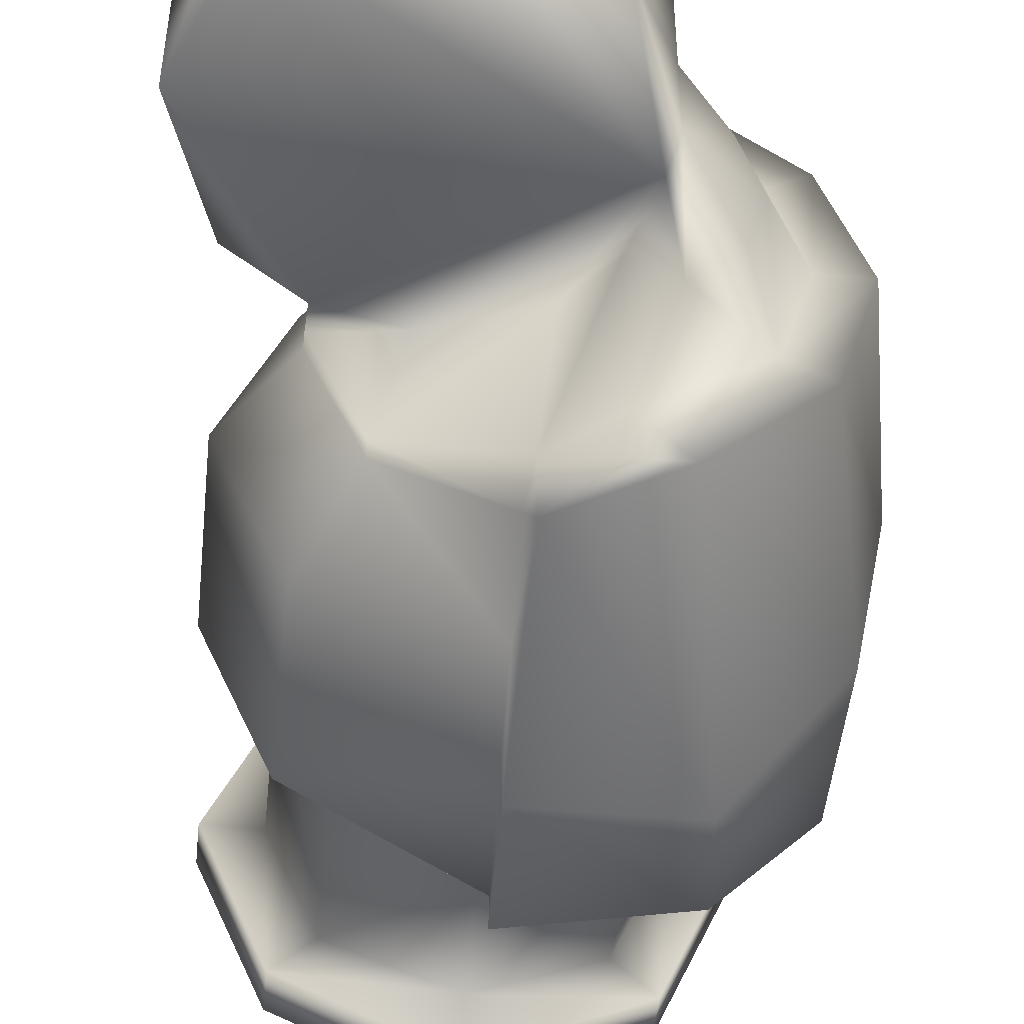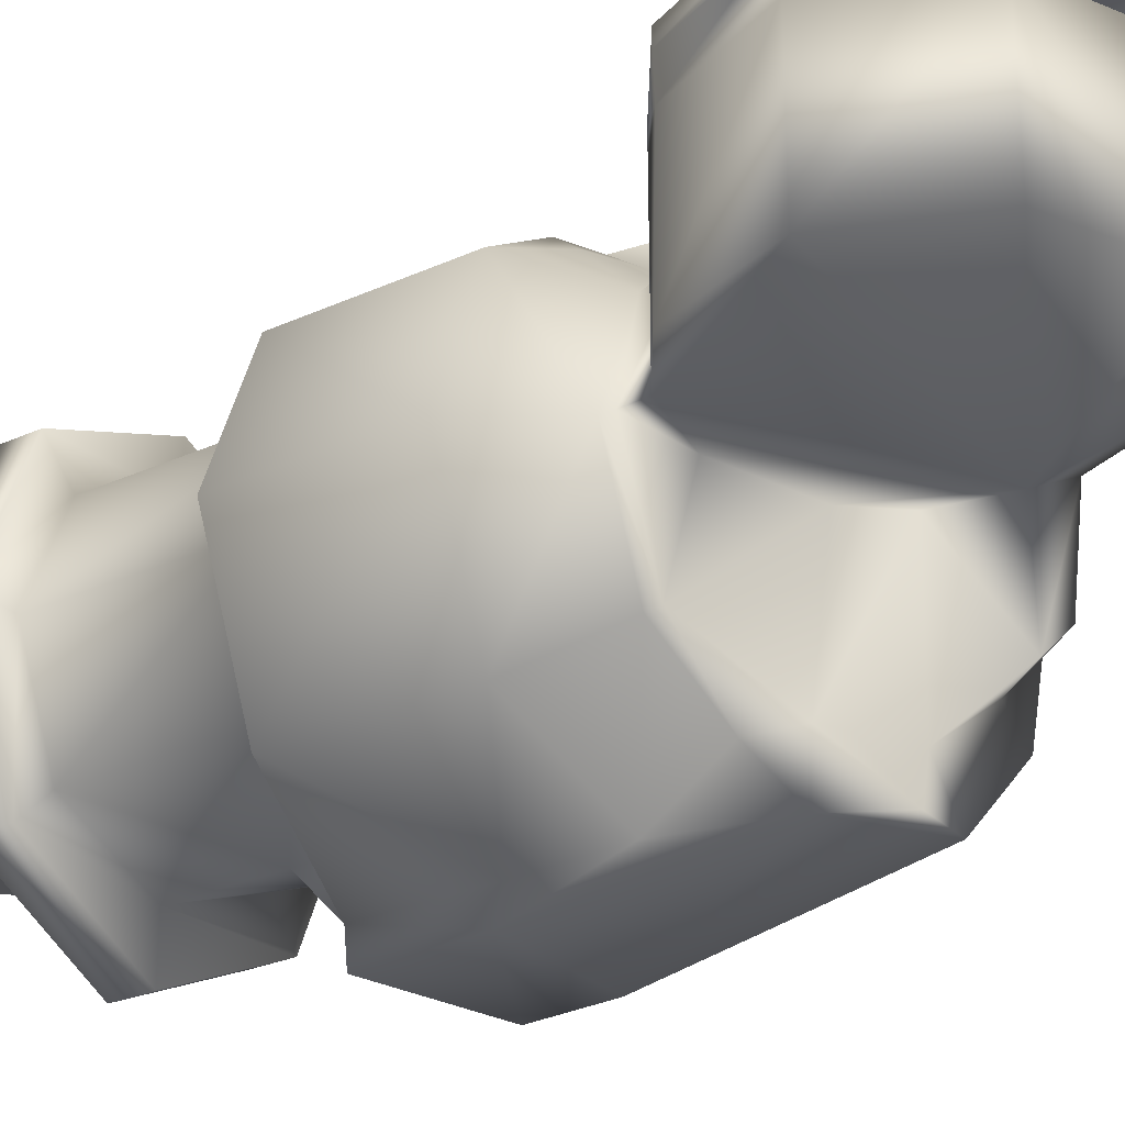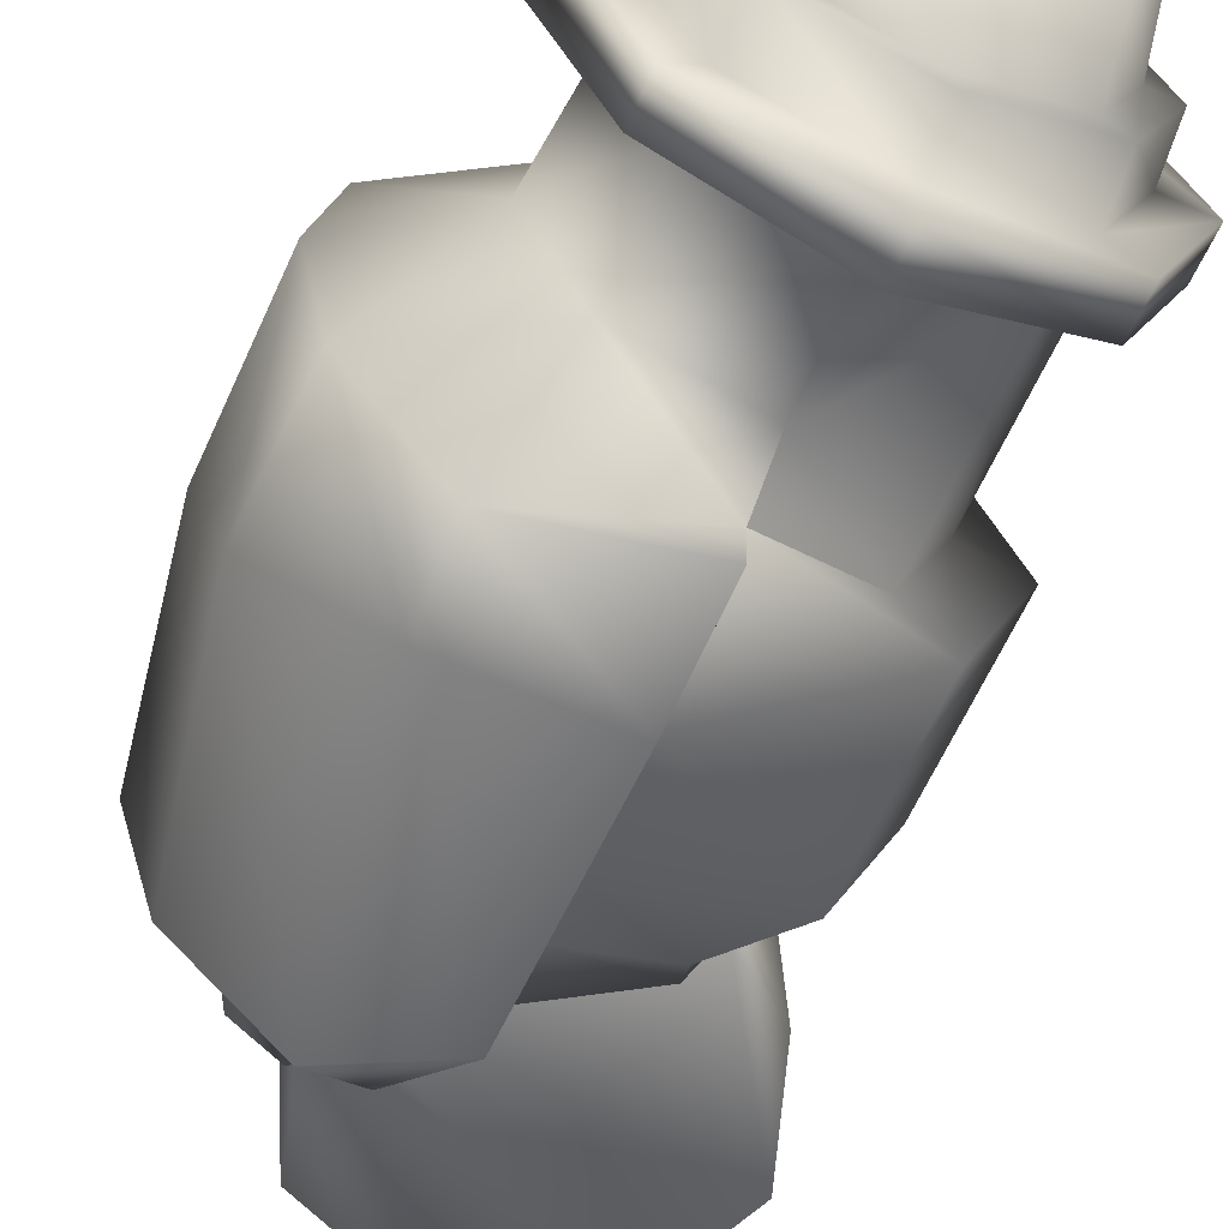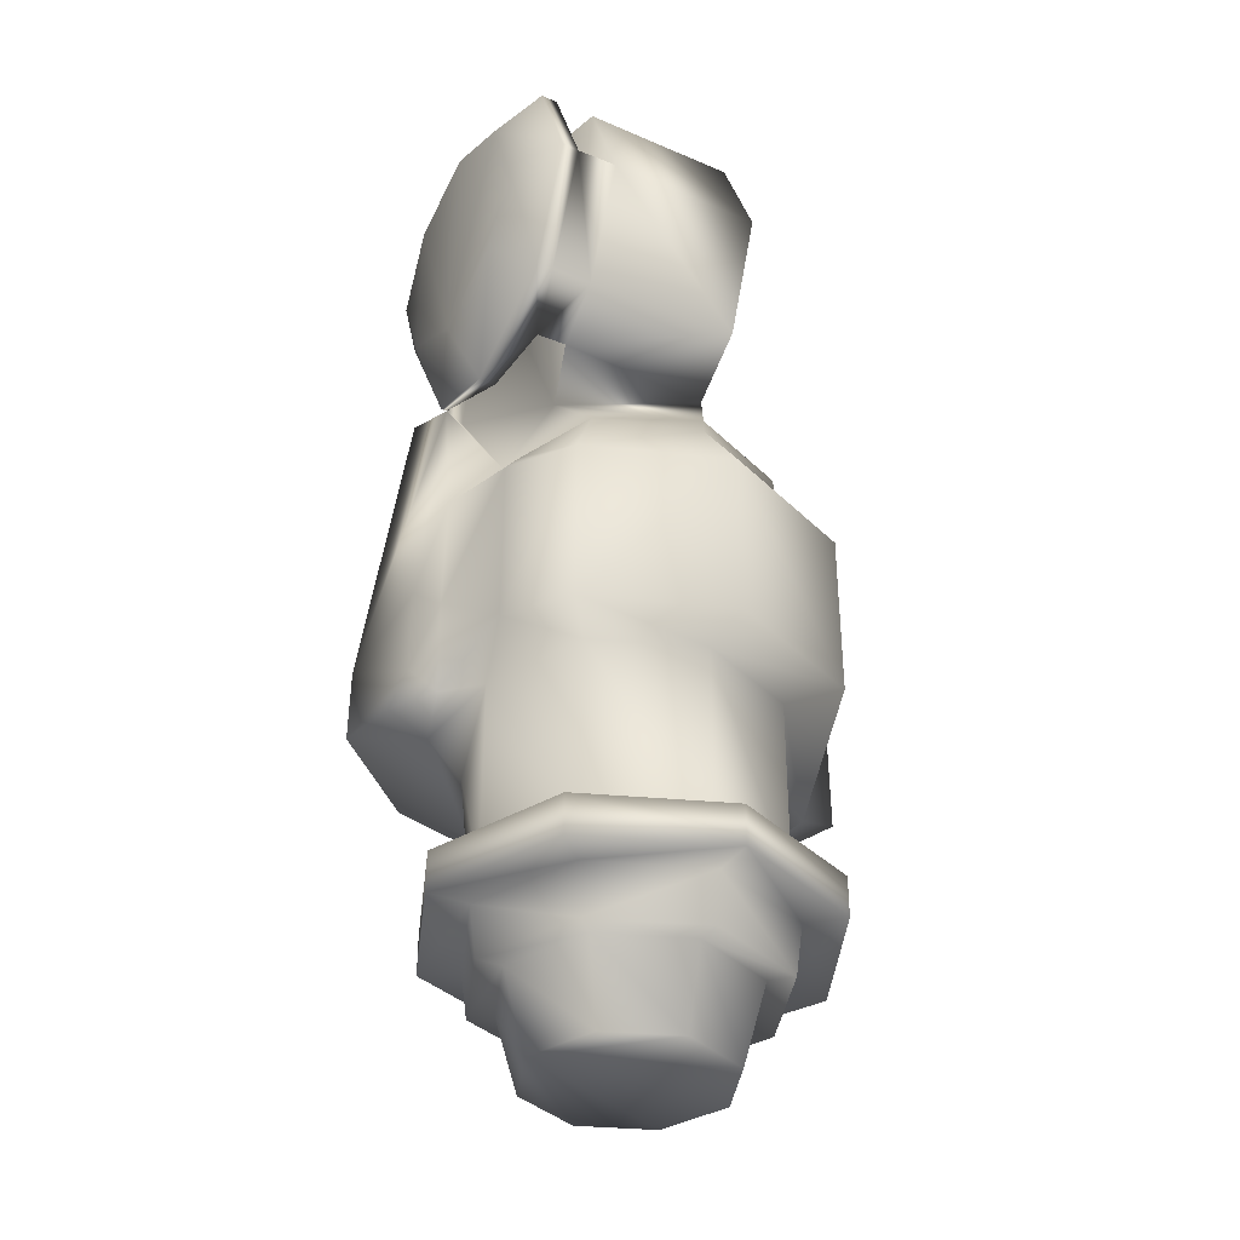
<metadata>
{"format":"obj","ext":"obj","renderer":"f3d","projection":"perspective","resolution":1024,"background":"white","views":[{"elev":-50.1,"azim":174.2,"up":"+Z"},{"elev":-27.3,"azim":125.1,"up":"+Z"},{"elev":-63.0,"azim":-24.3,"up":"+Z"},{"elev":-36.4,"azim":60.7,"up":"+Y"}]}
</metadata>
<code>
v 2.6e-05 0.0963 -0.02893
v 0.032 0.1338 -0.03196
v 0.04524 0.1338 1.5e-05
v 0.032 0.1338 0.03199
v -0.02044 0.0963 -0.02045
v 2.6e-05 0.1338 0.04523
v -0.03195 0.1338 0.03199
v -0.04519 0.1338 1.5e-05
v -0.02892 0.0963 1.5e-05
v -0.03195 0.1338 -0.03196
v 2.6e-05 0.1338 -0.0452
v 2.6e-05 0.1192 -0.04316
v -0.02044 0.0963 0.02048
v -0.03051 0.1192 -0.03052
v -0.04315 0.1192 1.5e-05
v -0.03051 0.1192 0.03055
v 2.6e-05 0.0963 0.02896
v 2.6e-05 0.1192 0.04319
v 0.03056 0.1192 0.03055
v 0.0432 0.1192 1.5e-05
v 0.02049 0.0963 0.02048
v 0.03056 0.1192 -0.03052
v 0.02517 0.1192 -0.02513
v 0.03558 0.1192 1.5e-05
v 0.02897 0.0963 1.5e-05
v 0.02517 0.1192 0.02516
v 2.6e-05 0.1192 0.03557
v -0.02512 0.1192 0.02516
v 0.02049 0.0963 -0.02045
v -0.03553 0.1192 1.5e-05
v -0.02512 0.1192 -0.02513
v 2.6e-05 0.1192 -0.03554
v 0.04063 0.1338 -0.04058
v 0.05744 0.1338 1.5e-05
v 0.04063 0.1338 0.04061
v 2.6e-05 0.1338 0.05743
v -0.04057 0.1338 0.04061
v -0.05739 0.1338 1.5e-05
v -0.04057 0.1338 -0.04058
v 2.6e-05 0.1338 -0.06017
v 0.04063 0.1456 -0.04058
v 0.05744 0.1456 1.5e-05
v 0.04063 0.1456 0.04061
v 2.6e-05 0.1456 0.05743
v -0.04057 0.1456 0.04061
v -0.05739 0.1456 1.5e-05
v -0.04057 0.1456 -0.04058
v 2.6e-05 0.1456 -0.06017
v 0.03057 0.1456 -0.03053
v 0.04322 0.1456 1.5e-05
v 0.03057 0.1456 0.03056
v 2.6e-05 0.1456 0.04321
v -0.03052 0.1456 0.03028
v -0.04317 0.1456 1.5e-05
v -0.03052 0.1456 -0.03053
v 2.6e-05 0.1456 -0.04318
v 0.03057 0.201 -0.03053
v 0.04322 0.201 1.5e-05
v 0.03057 0.201 0.03056
v 2.6e-05 0.201 0.04321
v -0.0348 0.1763 0.03028
v -0.04589 0.1763 -0
v -0.0315 0.1763 -0.03364
v 2.6e-05 0.201 -0.04318
v -0.05322 0.3022 -0.03339
v -0.02665 0.3022 -0.05877
v 0.04256 0.2025 -0.04235
v -0.04258 0.3022 -0.02643
v -0.06748 0.2351 -0.03408
v 0.04248 0.2523 -0.04243
v 0.000504 0.2255 -0.05724
v -0.06666 0.1959 -0.03635
v -0.01438 0.3034 -0.001523
v 0.0301 0.2791 -0.03094
v 0.000245 0.2889 -0.04373
v -0.03408 0.3218 -0.02081
v -0.000866 0.1901 -0.06633
v -0.04226 0.1988 -0.06546
v -0.000315 0.2226 -0.06567
v -0.04013 0.2229 -0.06572
v -2.9e-05 0.288 -0.05981
v -0.0148 0.3027 -0.04623
v -0.01331 0.3018 -0.05801
v -0.05257 0.3022 0.03303
v -0.06278 0.3022 -0
v -0.02406 0.3021 0.05851
v 0.05992 0.2025 0
v 0.04445 0.2025 0.04043
v -0.000534 0.1942 0.05692
v -0.009513 0.1761 0.04478
v -0.04259 0.3022 0.02647
v -0.06715 0.2349 0.0349
v 0.05992 0.2523 -0
v 0.0443 0.2523 0.04059
v 2e-06 0.2222 0.05764
v -0.06625 0.1984 0.0376
v -0.03945 0.3181 -0
v 0.06028 0.2977 0.000488
v 0.02535 0.282 0.03774
v -0.01605 0.3024 0.04671
v -0.03429 0.3182 0.02048
v -0.07356 0.1959 -0
v 0.000137 0.1979 0.06599
v -0.03893 0.1986 0.06607
v -0.07362 0.2436 -0
v -2.8e-05 0.2227 0.06573
v -0.03849 0.22 0.066
v -0.05038 0.3022 -0
v 0.000308 0.2898 0.05925
v 0.02726 0.2024 0.05318
v 0.02478 0.2591 0.04768
v 0.02508 0.3781 0.000147
v 0.02508 0.3781 0.04445
v 0.05846 0.3643 0.000144
v 0.05846 0.3643 0.04444
v 0.07228 0.3309 0.000143
v 0.07229 0.3309 0.04444
v 0.05846 0.2975 0.04444
v -0.02284 0.3205 -0.0311
v -0.02213 0.3309 0.00015
v -0.02213 0.3309 0.04445
v -0.008307 0.3643 0.000149
v -0.008304 0.3643 0.04445
v 2.6e-05 0.1767 -0.04318
v -0.01093 0.1917 0.06607
v -0.01012 0.1855 0.05479
v -0.00116 0.1889 -0.05642
v 0.001299 0.2545 -0.05686
v 0 0.2572 0.05678
v 0.02994 0.2751 -0.03133
v 0.04304 0.2751 -0
v 0.03179 0.2761 0.02931
v -0.02213 0.3309 0.02274
v 0.001476 0.2751 -0.0433
v -0.02017 0.3213 -0.000274
v 0.02295 0.2822 -0.000518
v 0.04304 0.2788 -0
v -0.00363 0.2918 -0.001543
v 0.04276 0.2857 0.000491
v 0.0252 0.2533 0.05221
v 0.001364 0.2747 0.04118
v 0.02536 0.2816 0.05615
v 0.02508 0.3777 0.05615
v 0.05846 0.3639 0.05615
v 0.07229 0.3305 0.05615
v 0.05846 0.2971 0.05615
v -0.02213 0.3305 0.05615
v -0.0083 0.3639 0.05615
v 0.02536 0.2816 0.06093
v 0.000308 0.2898 0.06093
v 0.02508 0.3777 0.06093
v 0.05846 0.3639 0.06093
v 0.07229 0.3305 0.06093
v 0.05846 0.2971 0.06093
v -0.02213 0.3305 0.06093
v -0.0083 0.3639 0.06093
v 0.0234 0.2975 0.07072
v 0.001618 0.3078 0.07072
v 0.02549 0.3627 0.07071
v 0.04865 0.3531 0.07071
v 0.05824 0.3299 0.07071
v 0.04865 0.3068 0.07071
v -0.007255 0.3299 0.07071
v 0.002337 0.3531 0.07071
v 0.04422 0.2865 0.04443
v 0.0441 0.2864 0.053
v 2.6e-05 0.0963 -0.02893
v 0.02049 0.0963 -0.02045
v 2.6e-05 0.0963 0.02896
v -0.07356 0.1959 -0
v -0.02665 0.3022 -0.05877
v -0.06278 0.3022 -0
v -0.06666 0.1959 -0.03635
v -0.05322 0.3022 -0.03339
v -2.9e-05 0.288 -0.05981
v -0.01331 0.3018 -0.05801
v 0.000137 0.1979 0.06599
v -2.8e-05 0.2227 0.06573
v -0.05257 0.3022 0.03303
v -0.06625 0.1984 0.0376
v -0.01605 0.3024 0.04671
v -0.02213 0.3309 0.02274
v -0.02406 0.3021 0.05851
v 0.07228 0.3309 0.000143
v 0.000308 0.2898 0.05925
v -0.01093 0.1917 0.06607
v -0.000315 0.2226 -0.06567
v -0.03893 0.1986 0.06607
v -0.02213 0.3309 0.04445
v 0.05846 0.2975 0.04444
v 0.07229 0.3309 0.04444
v 0.000308 0.2898 0.05925
v -0.01605 0.3024 0.04671
v 0.04276 0.2857 0.000491
v 0.04422 0.2865 0.04443
v 0.02535 0.282 0.03774
v 0.07229 0.3309 0.04444
v 0.04422 0.2865 0.04443
v 0.0441 0.2864 0.053
v -0.01605 0.3024 0.04671
v -0.008304 0.3643 0.04445
v -0.0083 0.3639 0.05615
v 0.02508 0.3781 0.04445
v 0.05846 0.3643 0.04444
v 0.0441 0.2864 0.053
v 0.02536 0.2816 0.05615
v 0.000308 0.2898 0.05925
v -0.02213 0.3309 0.02274
v 0.000308 0.2898 0.05925
v -0.04226 0.1988 -0.06546
v -0.02044 0.0963 -0.02045
v -0.02044 0.0963 0.02048
v -0.02892 0.0963 1.5e-05
v 0.02897 0.0963 1.5e-05
v 0.02049 0.0963 0.02048
v -0.000866 0.1901 -0.06633
v 0.04276 0.2857 0.000491
v 0.05846 0.3643 0.000144
v -0.008307 0.3643 0.000149
v 0.02508 0.3781 0.000147
v 0.06028 0.2977 0.000488
v -0.008304 0.3643 0.04445
v 0.04422 0.2865 0.04443
v 0.07229 0.3305 0.05615
v 0.000308 0.2898 0.05925
v -0.02213 0.3309 0.00015
v -0.02213 0.3309 0.04445
f 1 29 17
f 32 31 14
f 167 32 23
f 168 23 24
f 25 24 26
f 21 26 27
f 169 27 28
f 13 28 30
f 9 30 31
f 5 31 32
f 12 11 2
f 30 15 14
f 28 16 15
f 27 18 16
f 26 19 18
f 24 20 19
f 24 23 22
f 23 32 12
f 11 40 33
f 22 2 3
f 19 20 3
f 19 4 6
f 18 6 7
f 16 7 8
f 15 8 10
f 14 10 11
f 40 48 41
f 2 33 34
f 4 3 34
f 4 35 36
f 6 36 37
f 7 37 38
f 8 38 39
f 11 10 39
f 41 48 56
f 33 41 42
f 34 42 43
f 35 43 44
f 36 44 45
f 37 45 46
f 38 46 47
f 39 47 48
f 41 49 50
f 42 50 51
f 43 51 52
f 45 44 52
f 46 45 53
f 47 46 54
f 47 55 56
f 62 102 72
f 49 57 58
f 50 58 59
f 51 59 60
f 53 52 90
f 54 53 61
f 55 54 62
f 70 130 131
f 76 119 68
f 119 82 68
f 134 128 81
f 170 105 69
f 85 108 68
f 78 80 79
f 83 66 82
f 69 65 171
f 105 172 65
f 173 69 80
f 66 174 68
f 175 171 176
f 137 136 139
f 80 171 175
f 97 76 68
f 100 121 133
f 96 102 62
f 67 87 58
f 134 75 74
f 67 70 93
f 95 106 103
f 98 118 165
f 92 105 170
f 84 91 108
f 177 178 107
f 177 104 125
f 86 179 92
f 179 172 105
f 107 92 180
f 109 86 107
f 108 91 101
f 127 67 57
f 112 113 115
f 115 117 116
f 181 182 101
f 123 113 112
f 183 181 91
f 117 118 98
f 114 184 135
f 141 185 129
f 140 129 95
f 89 103 186
f 127 77 187
f 63 124 56
f 74 137 131
f 137 99 132
f 89 110 95
f 93 94 88
f 76 97 120
f 70 71 128
f 74 136 137
f 128 134 130
f 119 135 73
f 82 75 83
f 131 132 94
f 58 87 88
f 111 129 140
f 94 140 110
f 111 140 94
f 141 132 99
f 111 132 141
f 59 88 110
f 89 60 110
f 61 126 188
f 90 60 126
f 127 64 124
f 166 146 154
f 189 147 148
f 190 191 145
f 150 149 157
f 166 154 149
f 148 156 151
f 147 155 156
f 146 145 153
f 145 144 152
f 144 143 151
f 157 159 164
f 155 150 158
f 149 154 162
f 151 156 164
f 155 163 164
f 154 153 161
f 153 152 160
f 152 151 159
f 192 142 149
f 193 192 147
f 192 150 155
f 190 146 166
f 194 195 196
f 197 198 199
f 200 201 202
f 201 200 99
f 99 198 197
f 203 99 204
f 205 206 144
f 143 206 207
f 144 206 143
f 101 182 120
f 122 208 123
f 101 91 181
f 181 183 209
f 135 119 120
f 138 136 74
f 60 89 126
f 49 56 124
f 63 62 72
f 61 188 96
f 63 210 127
f 17 211 1
f 17 212 213
f 214 215 17
f 17 29 214
f 17 213 211
f 12 32 14
f 168 167 23
f 25 168 24
f 21 25 26
f 169 21 27
f 13 169 28
f 9 13 30
f 5 9 31
f 167 5 32
f 22 12 2
f 31 30 14
f 30 28 15
f 28 27 16
f 27 26 18
f 26 24 19
f 20 24 22
f 22 23 12
f 2 11 33
f 20 22 3
f 4 19 3
f 18 19 6
f 16 18 7
f 15 16 8
f 14 15 10
f 12 14 11
f 33 40 41
f 3 2 34
f 35 4 34
f 6 4 36
f 7 6 37
f 8 7 38
f 10 8 39
f 40 11 39
f 49 41 56
f 34 33 42
f 35 34 43
f 36 35 44
f 37 36 45
f 38 37 46
f 39 38 47
f 40 39 48
f 42 41 50
f 43 42 51
f 44 43 52
f 53 45 52
f 54 46 53
f 55 47 54
f 48 47 56
f 50 49 58
f 51 50 59
f 52 51 60
f 90 61 53
f 52 60 90
f 62 54 61
f 63 55 62
f 93 70 131
f 128 187 81
f 81 75 134
f 128 71 187
f 173 170 69
f 174 85 68
f 216 78 79
f 80 69 171
f 69 105 65
f 78 173 80
f 82 66 68
f 79 80 175
f 108 97 68
f 61 96 62
f 57 67 58
f 130 134 74
f 87 67 93
f 89 95 103
f 217 98 165
f 180 92 170
f 85 84 108
f 104 177 107
f 107 86 92
f 92 179 105
f 104 107 180
f 178 109 107
f 97 108 101
f 64 127 57
f 218 112 115
f 218 115 116
f 122 123 112
f 84 183 91
f 116 117 98
f 135 219 220
f 219 135 120
f 135 138 73
f 135 139 136
f 139 184 221
f 135 220 114
f 136 138 135
f 135 184 139
f 185 141 200
f 106 95 129
f 129 185 106
f 110 140 95
f 126 89 186
f 71 127 187
f 55 63 56
f 130 74 131
f 131 137 132
f 87 93 88
f 119 76 120
f 71 70 67
f 67 127 71
f 70 128 130
f 82 119 73
f 75 82 73
f 75 81 83
f 73 138 75
f 93 131 94
f 59 58 88
f 88 94 110
f 132 111 94
f 200 141 99
f 129 111 141
f 60 59 110
f 126 61 90
f 126 186 188
f 222 189 148
f 146 190 145
f 158 150 157
f 142 166 149
f 143 148 151
f 148 147 156
f 154 146 153
f 153 145 152
f 152 144 151
f 157 161 160
f 161 157 162
f 164 163 158
f 158 157 164
f 159 157 160
f 163 155 158
f 157 149 162
f 159 151 164
f 156 155 164
f 162 154 161
f 161 153 160
f 160 152 159
f 150 192 149
f 189 193 147
f 147 192 155
f 223 190 166
f 137 139 99
f 224 197 199
f 225 200 202
f 203 201 99
f 204 99 197
f 145 205 144
f 148 143 207
f 97 101 120
f 208 122 226
f 208 227 123
f 75 138 74
f 124 57 49
f 57 124 64
f 210 63 72
f 210 77 127
f 127 124 63
f 1 29 17
f 32 31 14
f 167 32 23
f 168 23 24
f 25 24 26
f 21 26 27
f 169 27 28
f 13 28 30
f 9 30 31
f 5 31 32
f 12 11 2
f 30 15 14
f 28 16 15
f 27 18 16
f 26 19 18
f 24 20 19
f 24 23 22
f 23 32 12
f 11 40 33
f 22 2 3
f 19 20 3
f 19 4 6
f 18 6 7
f 16 7 8
f 15 8 10
f 14 10 11
f 40 48 41
f 2 33 34
f 4 3 34
f 4 35 36
f 6 36 37
f 7 37 38
f 8 38 39
f 11 10 39
f 41 48 56
f 33 41 42
f 34 42 43
f 35 43 44
f 36 44 45
f 37 45 46
f 38 46 47
f 39 47 48
f 41 49 50
f 42 50 51
f 43 51 52
f 45 44 52
f 46 45 53
f 47 46 54
f 47 55 56
f 62 102 72
f 49 57 58
f 50 58 59
f 51 59 60
f 53 52 90
f 54 53 61
f 55 54 62
f 70 130 131
f 76 119 68
f 119 82 68
f 134 128 81
f 170 105 69
f 85 108 68
f 78 80 79
f 83 66 82
f 69 65 171
f 105 172 65
f 173 69 80
f 66 174 68
f 175 171 176
f 137 136 139
f 80 171 175
f 97 76 68
f 100 121 133
f 96 102 62
f 67 87 58
f 134 75 74
f 67 70 93
f 95 106 103
f 98 118 165
f 92 105 170
f 84 91 108
f 177 178 107
f 177 104 125
f 86 179 92
f 179 172 105
f 107 92 180
f 109 86 107
f 108 91 101
f 127 67 57
f 112 113 115
f 115 117 116
f 181 182 101
f 123 113 112
f 183 181 91
f 117 118 98
f 114 184 135
f 141 185 129
f 140 129 95
f 89 103 186
f 127 77 187
f 63 124 56
f 74 137 131
f 137 99 132
f 89 110 95
f 93 94 88
f 76 97 120
f 70 71 128
f 74 136 137
f 128 134 130
f 119 135 73
f 82 75 83
f 131 132 94
f 58 87 88
f 111 129 140
f 94 140 110
f 111 140 94
f 141 132 99
f 111 132 141
f 59 88 110
f 89 60 110
f 61 126 188
f 90 60 126
f 127 64 124
f 166 146 154
f 189 147 148
f 190 191 145
f 150 149 157
f 166 154 149
f 148 156 151
f 147 155 156
f 146 145 153
f 145 144 152
f 144 143 151
f 157 159 164
f 155 150 158
f 149 154 162
f 151 156 164
f 155 163 164
f 154 153 161
f 153 152 160
f 152 151 159
f 192 142 149
f 193 192 147
f 192 150 155
f 190 146 166
f 194 195 196
f 197 198 199
f 200 201 202
f 201 200 99
f 99 198 197
f 203 99 204
f 205 206 144
f 143 206 207
f 144 206 143
f 101 182 120
f 122 208 123
f 101 91 181
f 181 183 209
f 135 119 120
f 138 136 74
f 60 89 126
f 49 56 124
f 63 62 72
f 61 188 96
f 63 210 127
f 17 211 1
f 17 212 213
f 214 215 17
f 17 29 214
f 17 213 211
f 12 32 14
f 168 167 23
f 25 168 24
f 21 25 26
f 169 21 27
f 13 169 28
f 9 13 30
f 5 9 31
f 167 5 32
f 22 12 2
f 31 30 14
f 30 28 15
f 28 27 16
f 27 26 18
f 26 24 19
f 20 24 22
f 22 23 12
f 2 11 33
f 20 22 3
f 4 19 3
f 18 19 6
f 16 18 7
f 15 16 8
f 14 15 10
f 12 14 11
f 33 40 41
f 3 2 34
f 35 4 34
f 6 4 36
f 7 6 37
f 8 7 38
f 10 8 39
f 40 11 39
f 49 41 56
f 34 33 42
f 35 34 43
f 36 35 44
f 37 36 45
f 38 37 46
f 39 38 47
f 40 39 48
f 42 41 50
f 43 42 51
f 44 43 52
f 53 45 52
f 54 46 53
f 55 47 54
f 48 47 56
f 50 49 58
f 51 50 59
f 52 51 60
f 90 61 53
f 52 60 90
f 62 54 61
f 63 55 62
f 93 70 131
f 128 187 81
f 81 75 134
f 128 71 187
f 173 170 69
f 174 85 68
f 216 78 79
f 80 69 171
f 69 105 65
f 78 173 80
f 82 66 68
f 79 80 175
f 108 97 68
f 61 96 62
f 57 67 58
f 130 134 74
f 87 67 93
f 89 95 103
f 217 98 165
f 180 92 170
f 85 84 108
f 104 177 107
f 107 86 92
f 92 179 105
f 104 107 180
f 178 109 107
f 97 108 101
f 64 127 57
f 218 112 115
f 218 115 116
f 122 123 112
f 84 183 91
f 116 117 98
f 135 219 220
f 219 135 120
f 135 138 73
f 135 139 136
f 139 184 221
f 135 220 114
f 136 138 135
f 135 184 139
f 185 141 200
f 106 95 129
f 129 185 106
f 110 140 95
f 126 89 186
f 71 127 187
f 55 63 56
f 130 74 131
f 131 137 132
f 87 93 88
f 119 76 120
f 71 70 67
f 67 127 71
f 70 128 130
f 82 119 73
f 75 82 73
f 75 81 83
f 73 138 75
f 93 131 94
f 59 58 88
f 88 94 110
f 132 111 94
f 200 141 99
f 129 111 141
f 60 59 110
f 126 61 90
f 126 186 188
f 222 189 148
f 146 190 145
f 158 150 157
f 142 166 149
f 143 148 151
f 148 147 156
f 154 146 153
f 153 145 152
f 152 144 151
f 157 161 160
f 161 157 162
f 164 163 158
f 158 157 164
f 159 157 160
f 163 155 158
f 157 149 162
f 159 151 164
f 156 155 164
f 162 154 161
f 161 153 160
f 160 152 159
f 150 192 149
f 189 193 147
f 147 192 155
f 223 190 166
f 137 139 99
f 224 197 199
f 225 200 202
f 203 201 99
f 204 99 197
f 145 205 144
f 148 143 207
f 97 101 120
f 208 122 226
f 208 227 123
f 75 138 74
f 124 57 49
f 57 124 64
f 210 63 72
f 210 77 127
f 127 124 63

</code>
